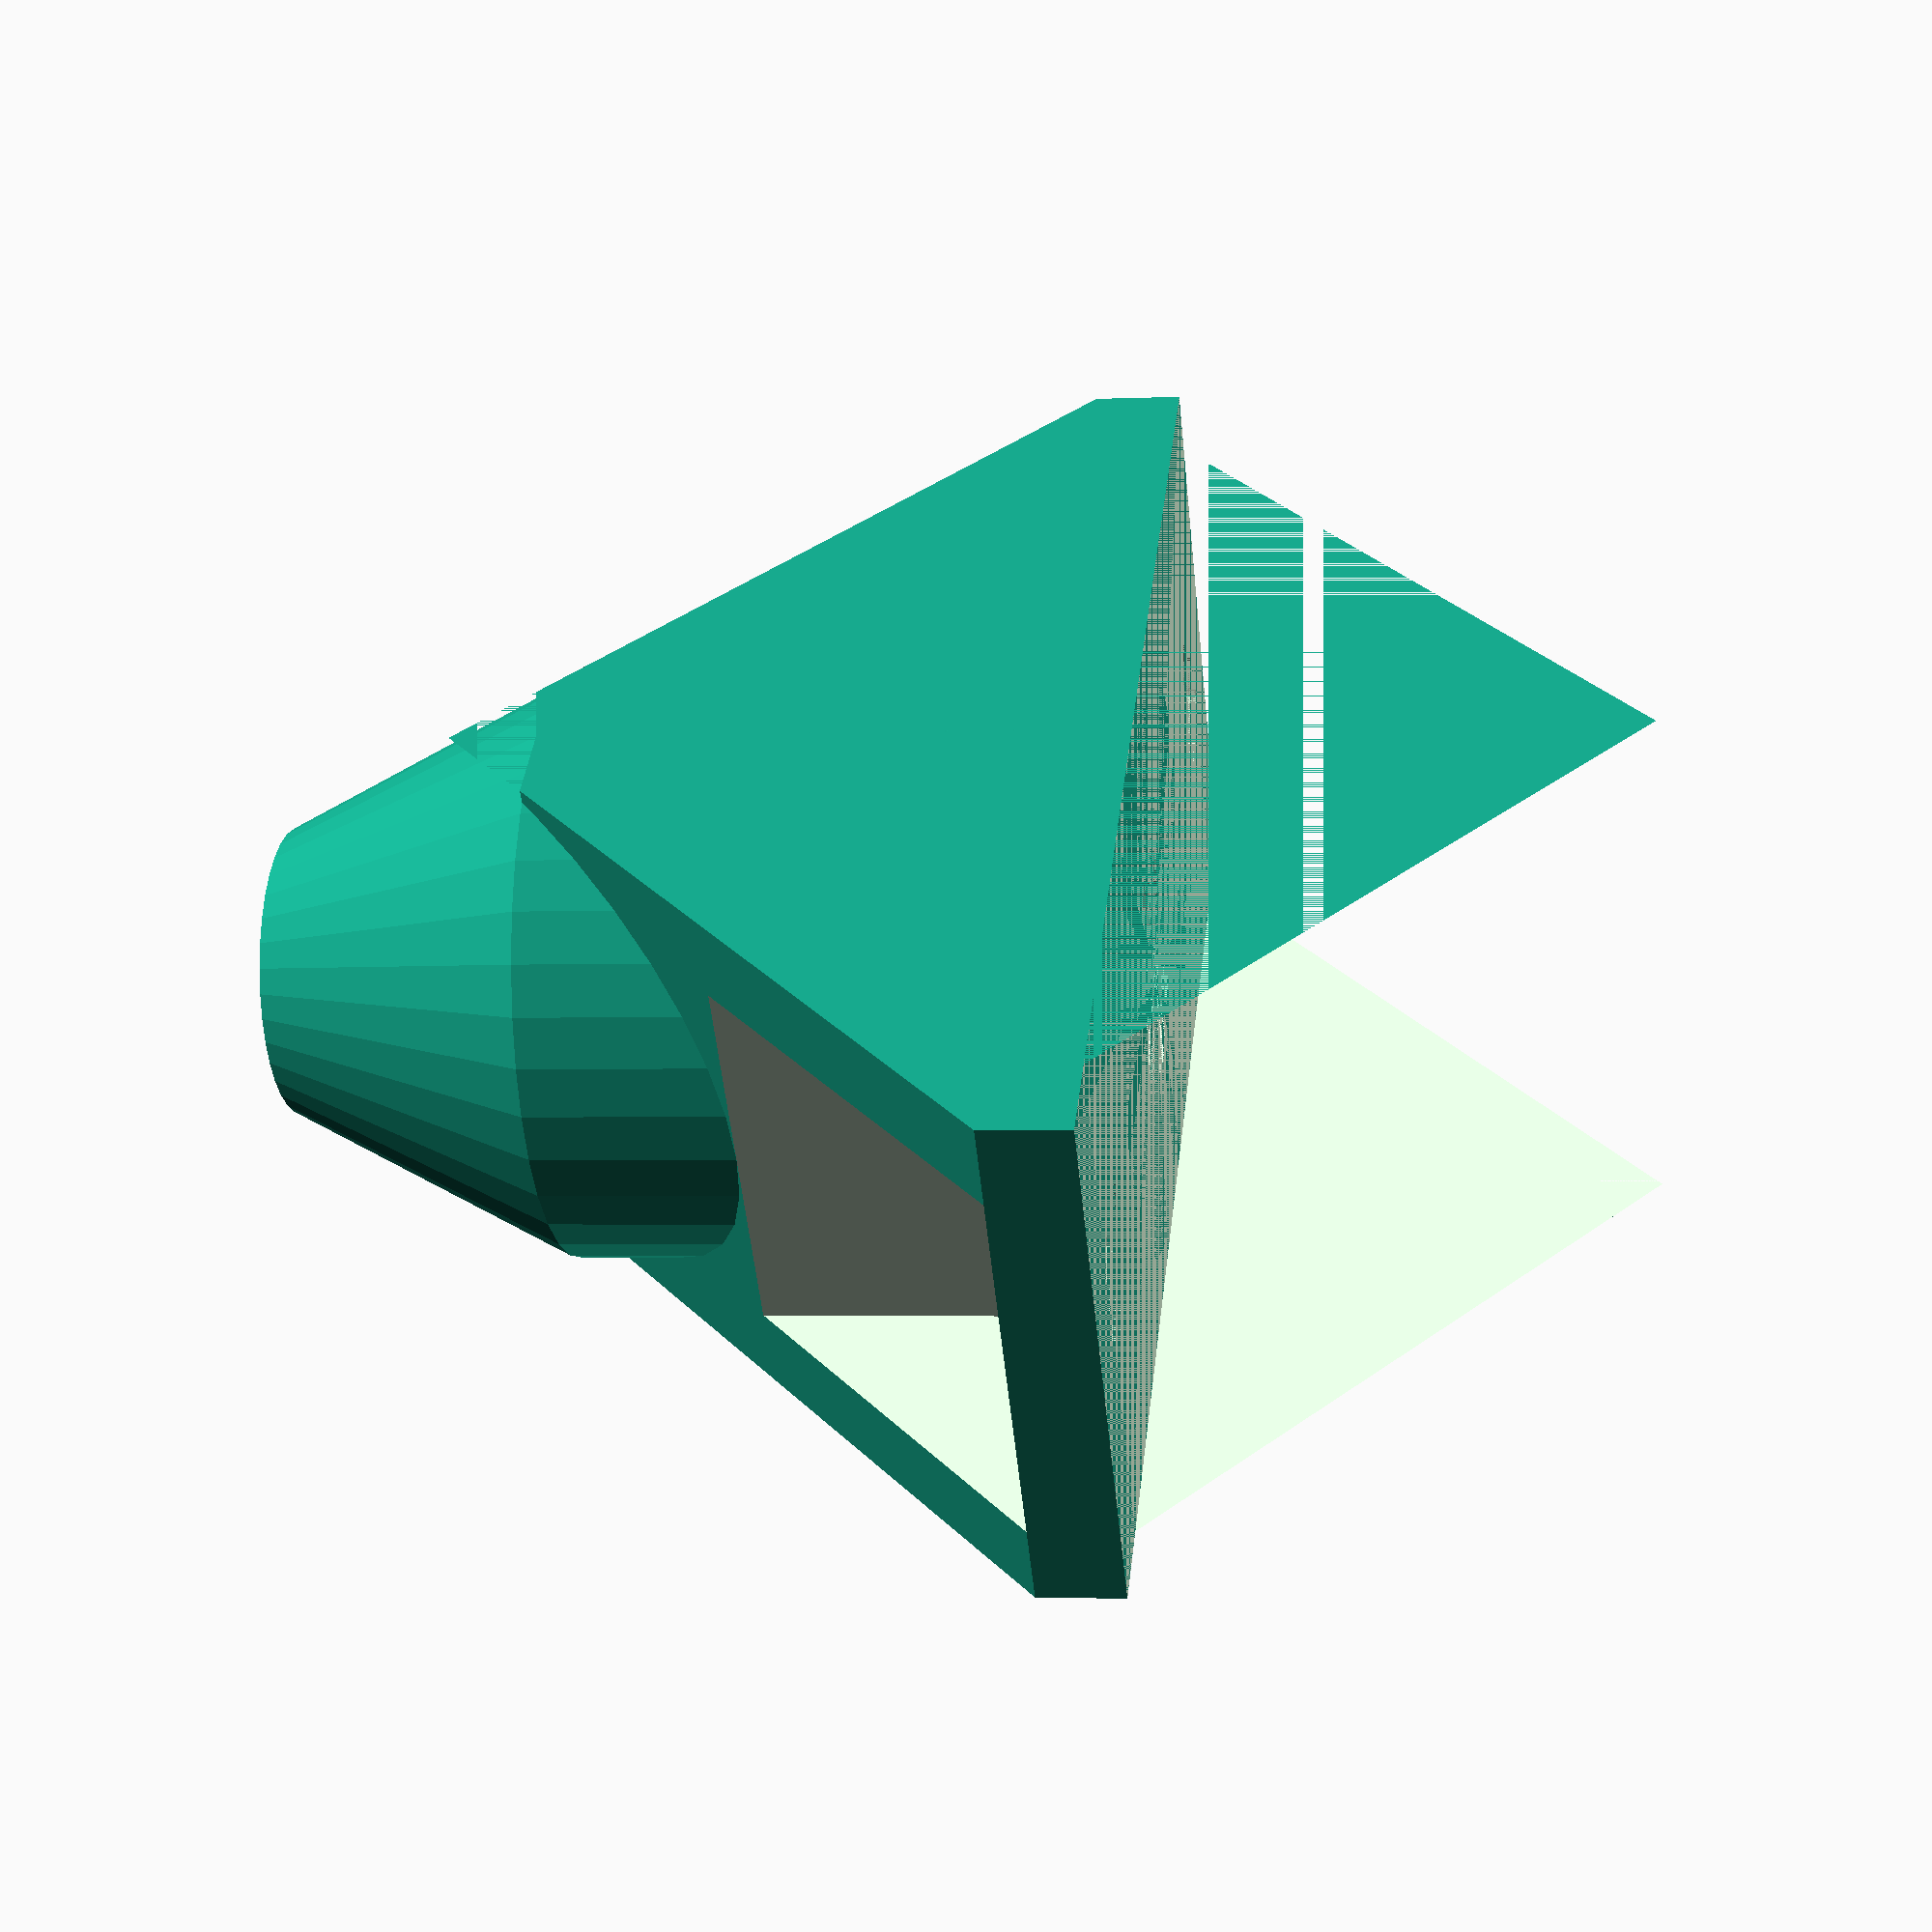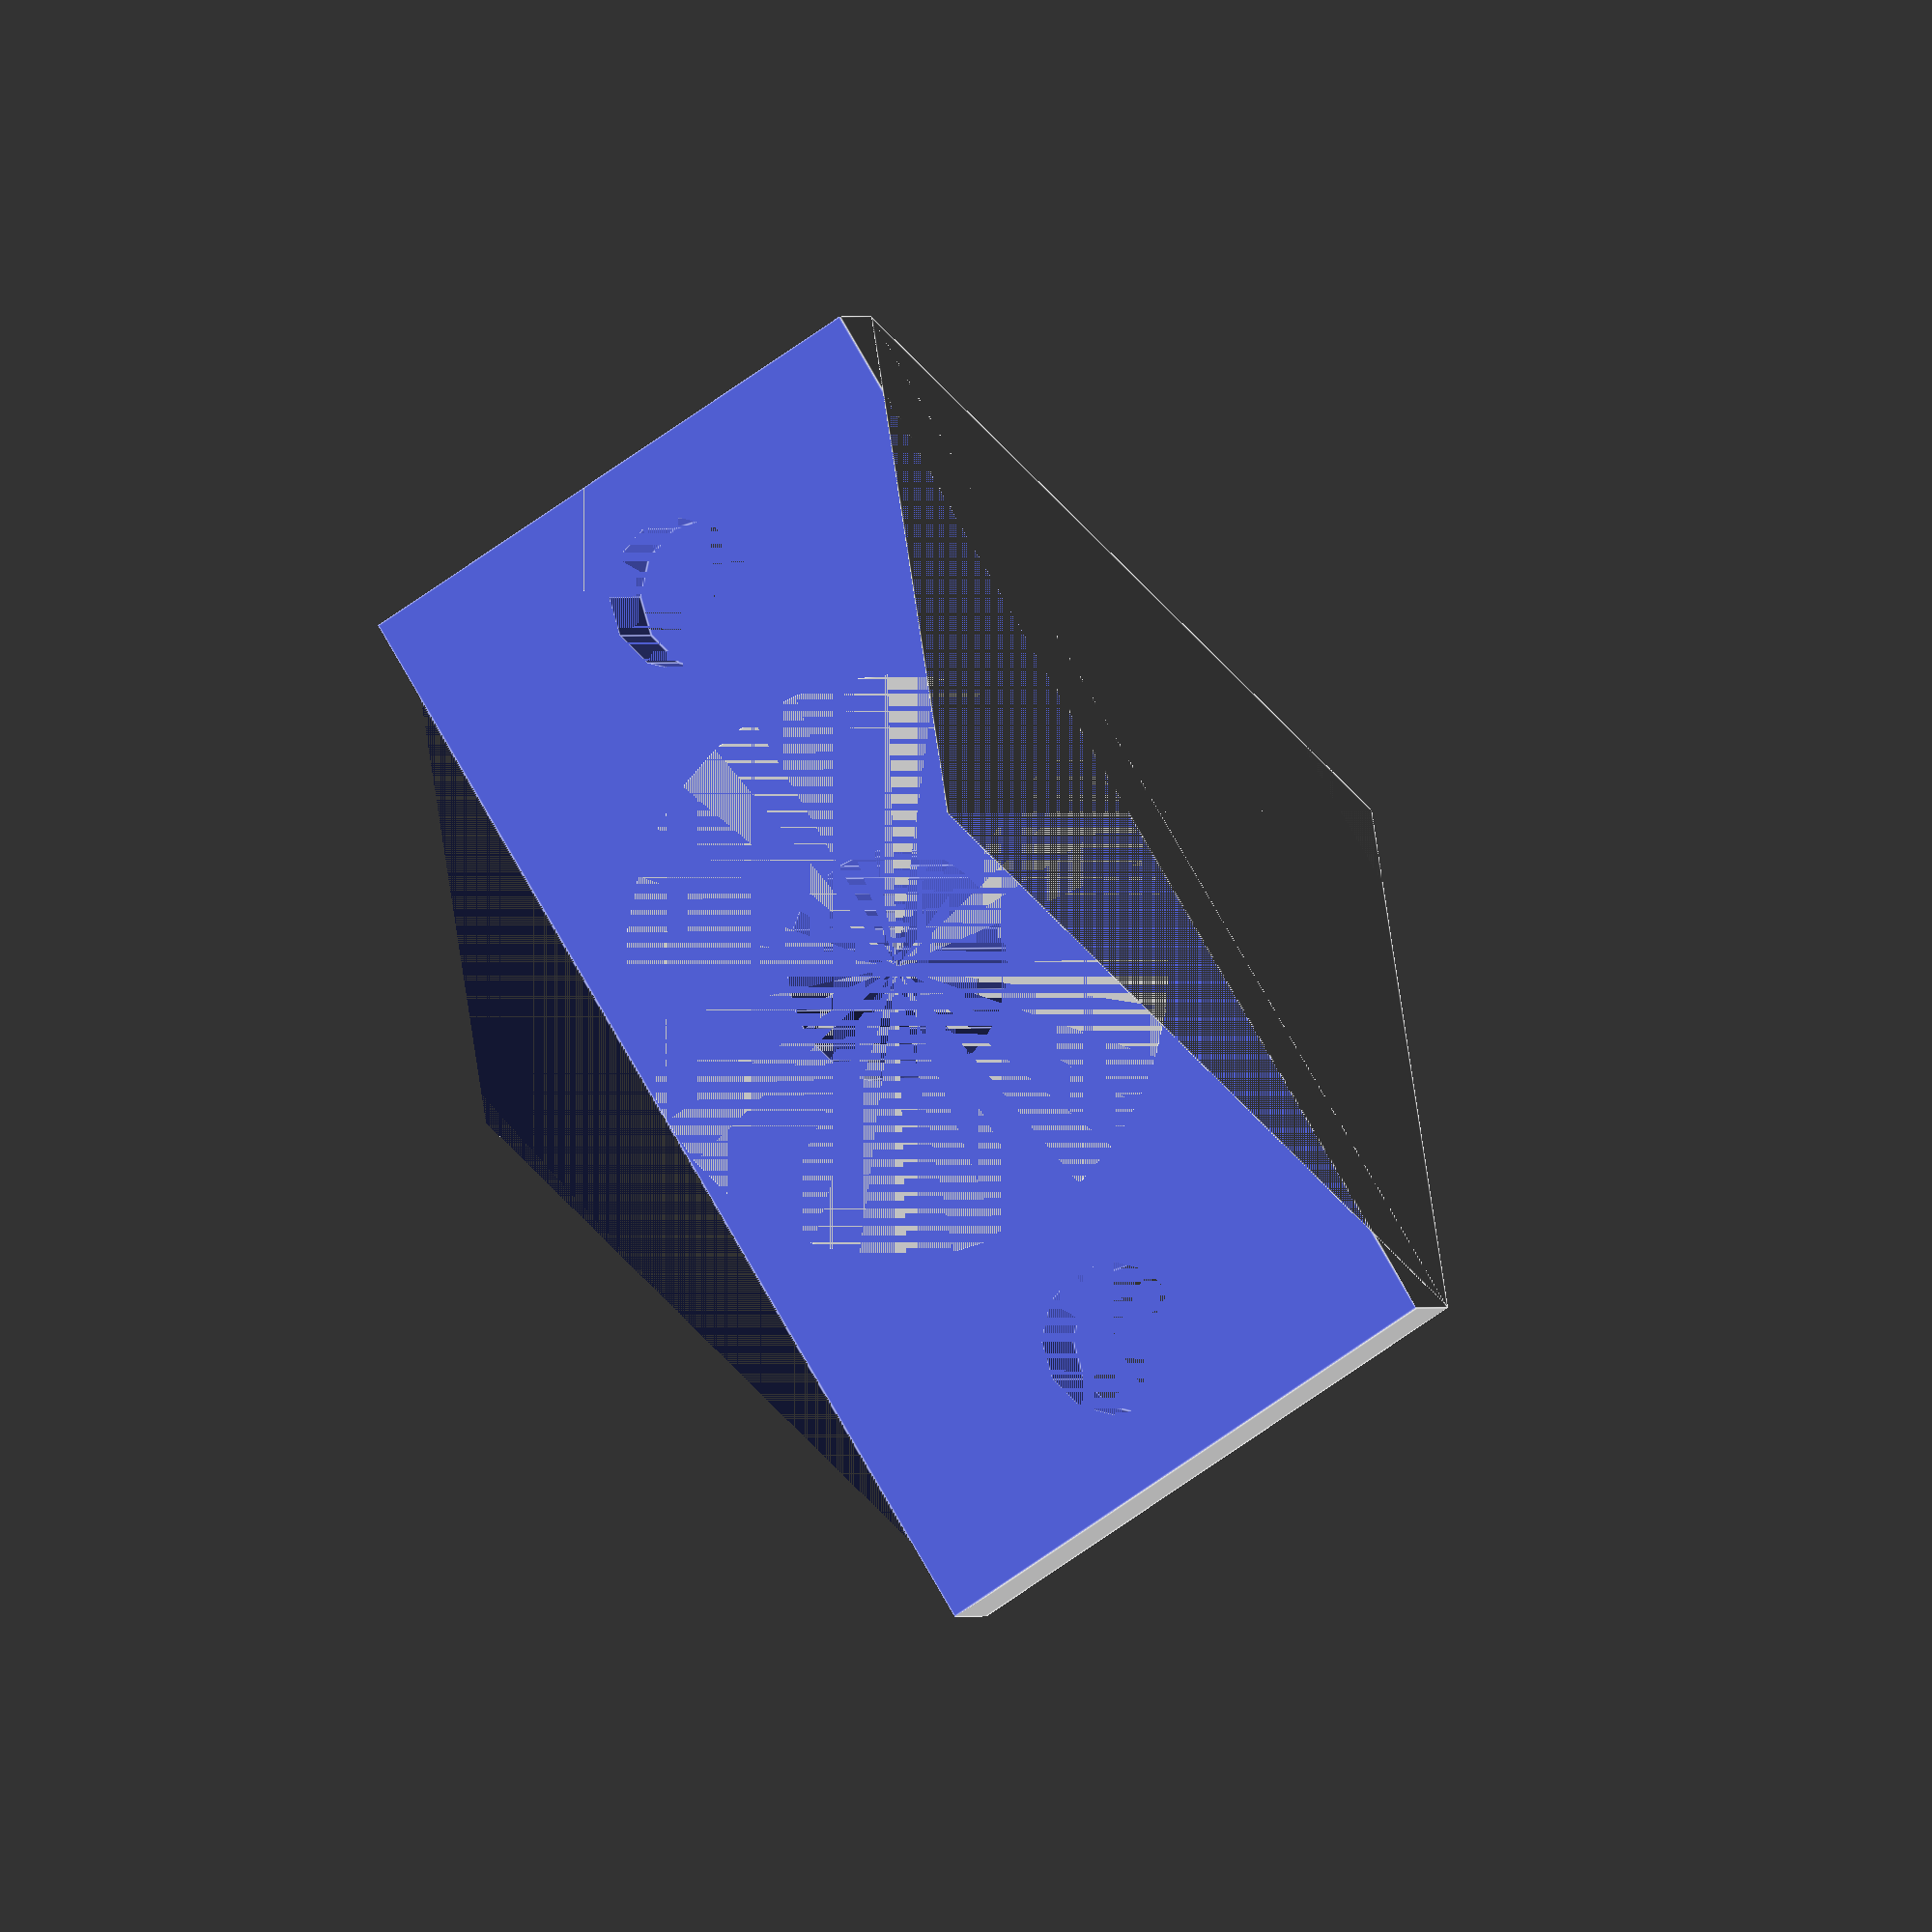
<openscad>

difference()
{
    union()
    {
        translate([10,10,0])
            cylinder(d=20,h=20,$fn=36);
        
        translate([10,10,20])
            cylinder(d1=20,d2=10,h=10,$fn=36);
        
        translate([-10,0,0])
            cube([40,20,3]);
        
        difference()
        {
            translate([10,0,3+20])
                rotate([0,45+90,0])
                    cube([20*sqrt(2),20,20*sqrt(2)]);
            union()
            {
                translate([0,0,3+17])
                    cube([20,20,10]);
                translate([-10,0,-30])
                    cube([40,20,30]);
            }
       }
    }
    
    union()
    {
        translate([10,10,0])
            cylinder(d=8.1,h=30,$fn=36);
        
        translate([-10,3,3])
            cube([10,14,20]);
        
        translate([20,3,3])
            cube([10,14,20]);
        
        
        translate([-5,10,0])
            cylinder(d=5.3,h=3,$fn=12);
        translate([25,10,0])
            cylinder(d=5.3,h=3,$fn=12);
    }
}
</openscad>
<views>
elev=182.6 azim=41.8 roll=81.4 proj=p view=solid
elev=359.8 azim=302.0 roll=201.3 proj=o view=edges
</views>
